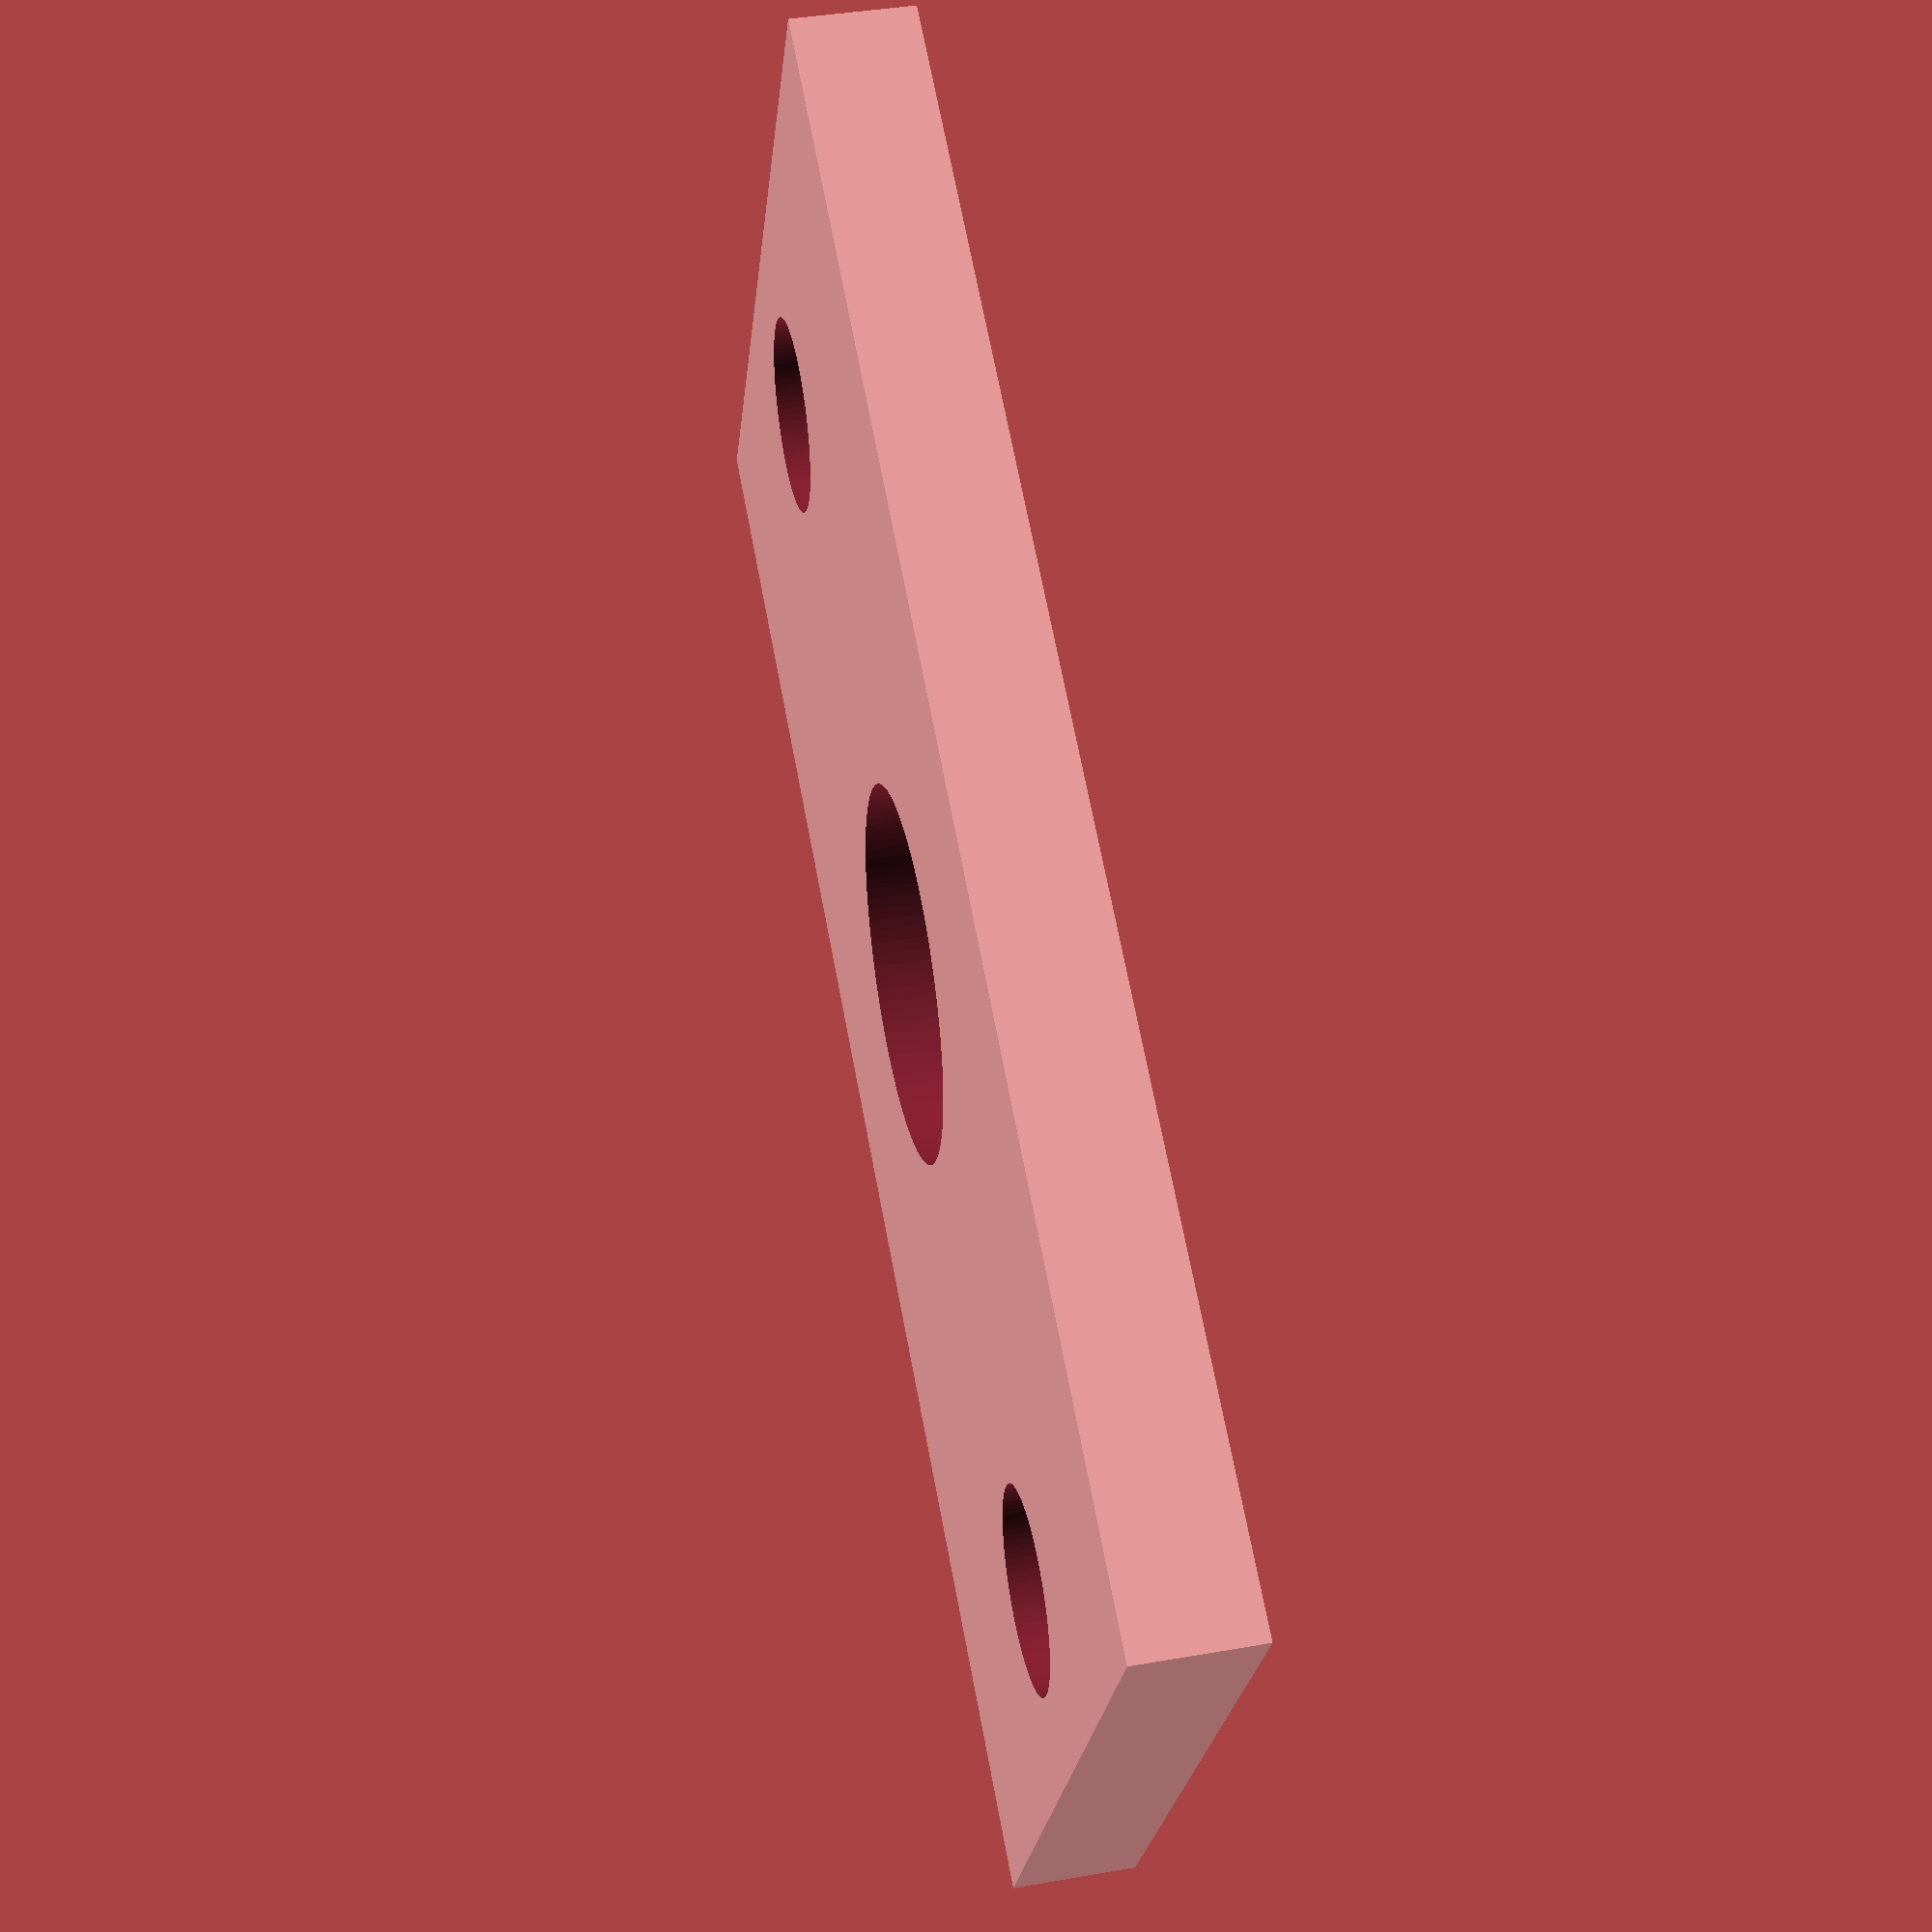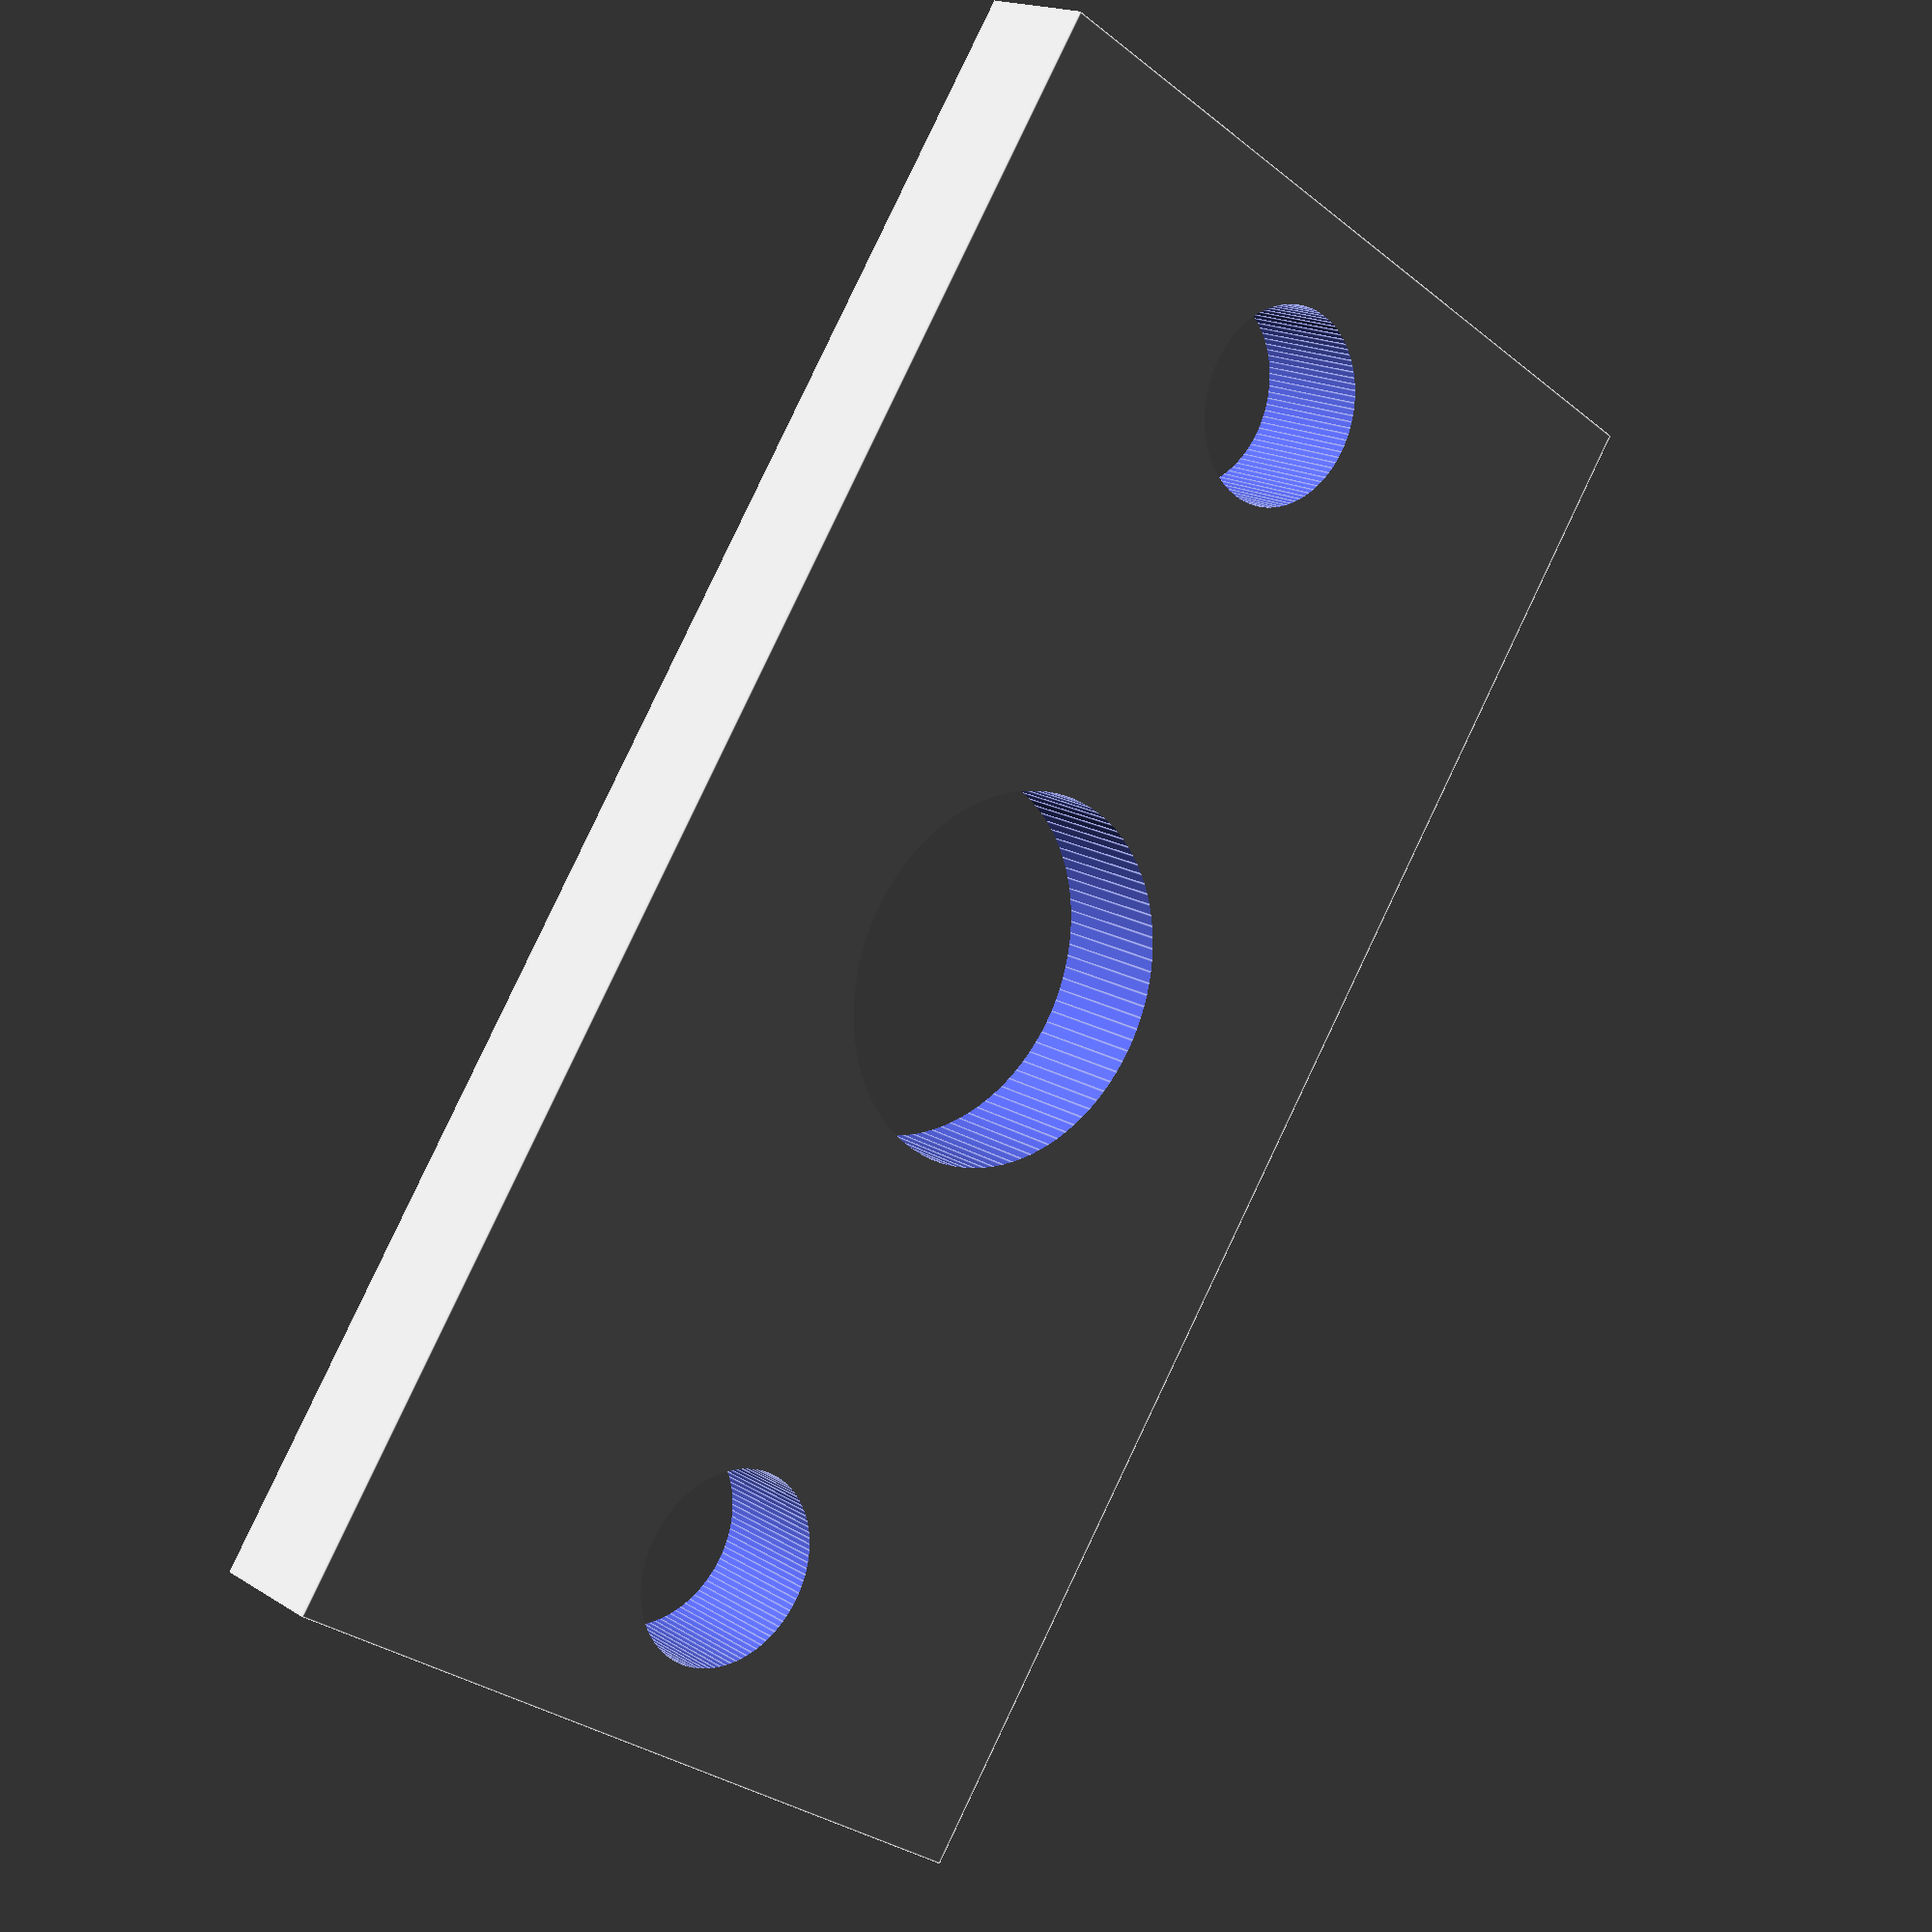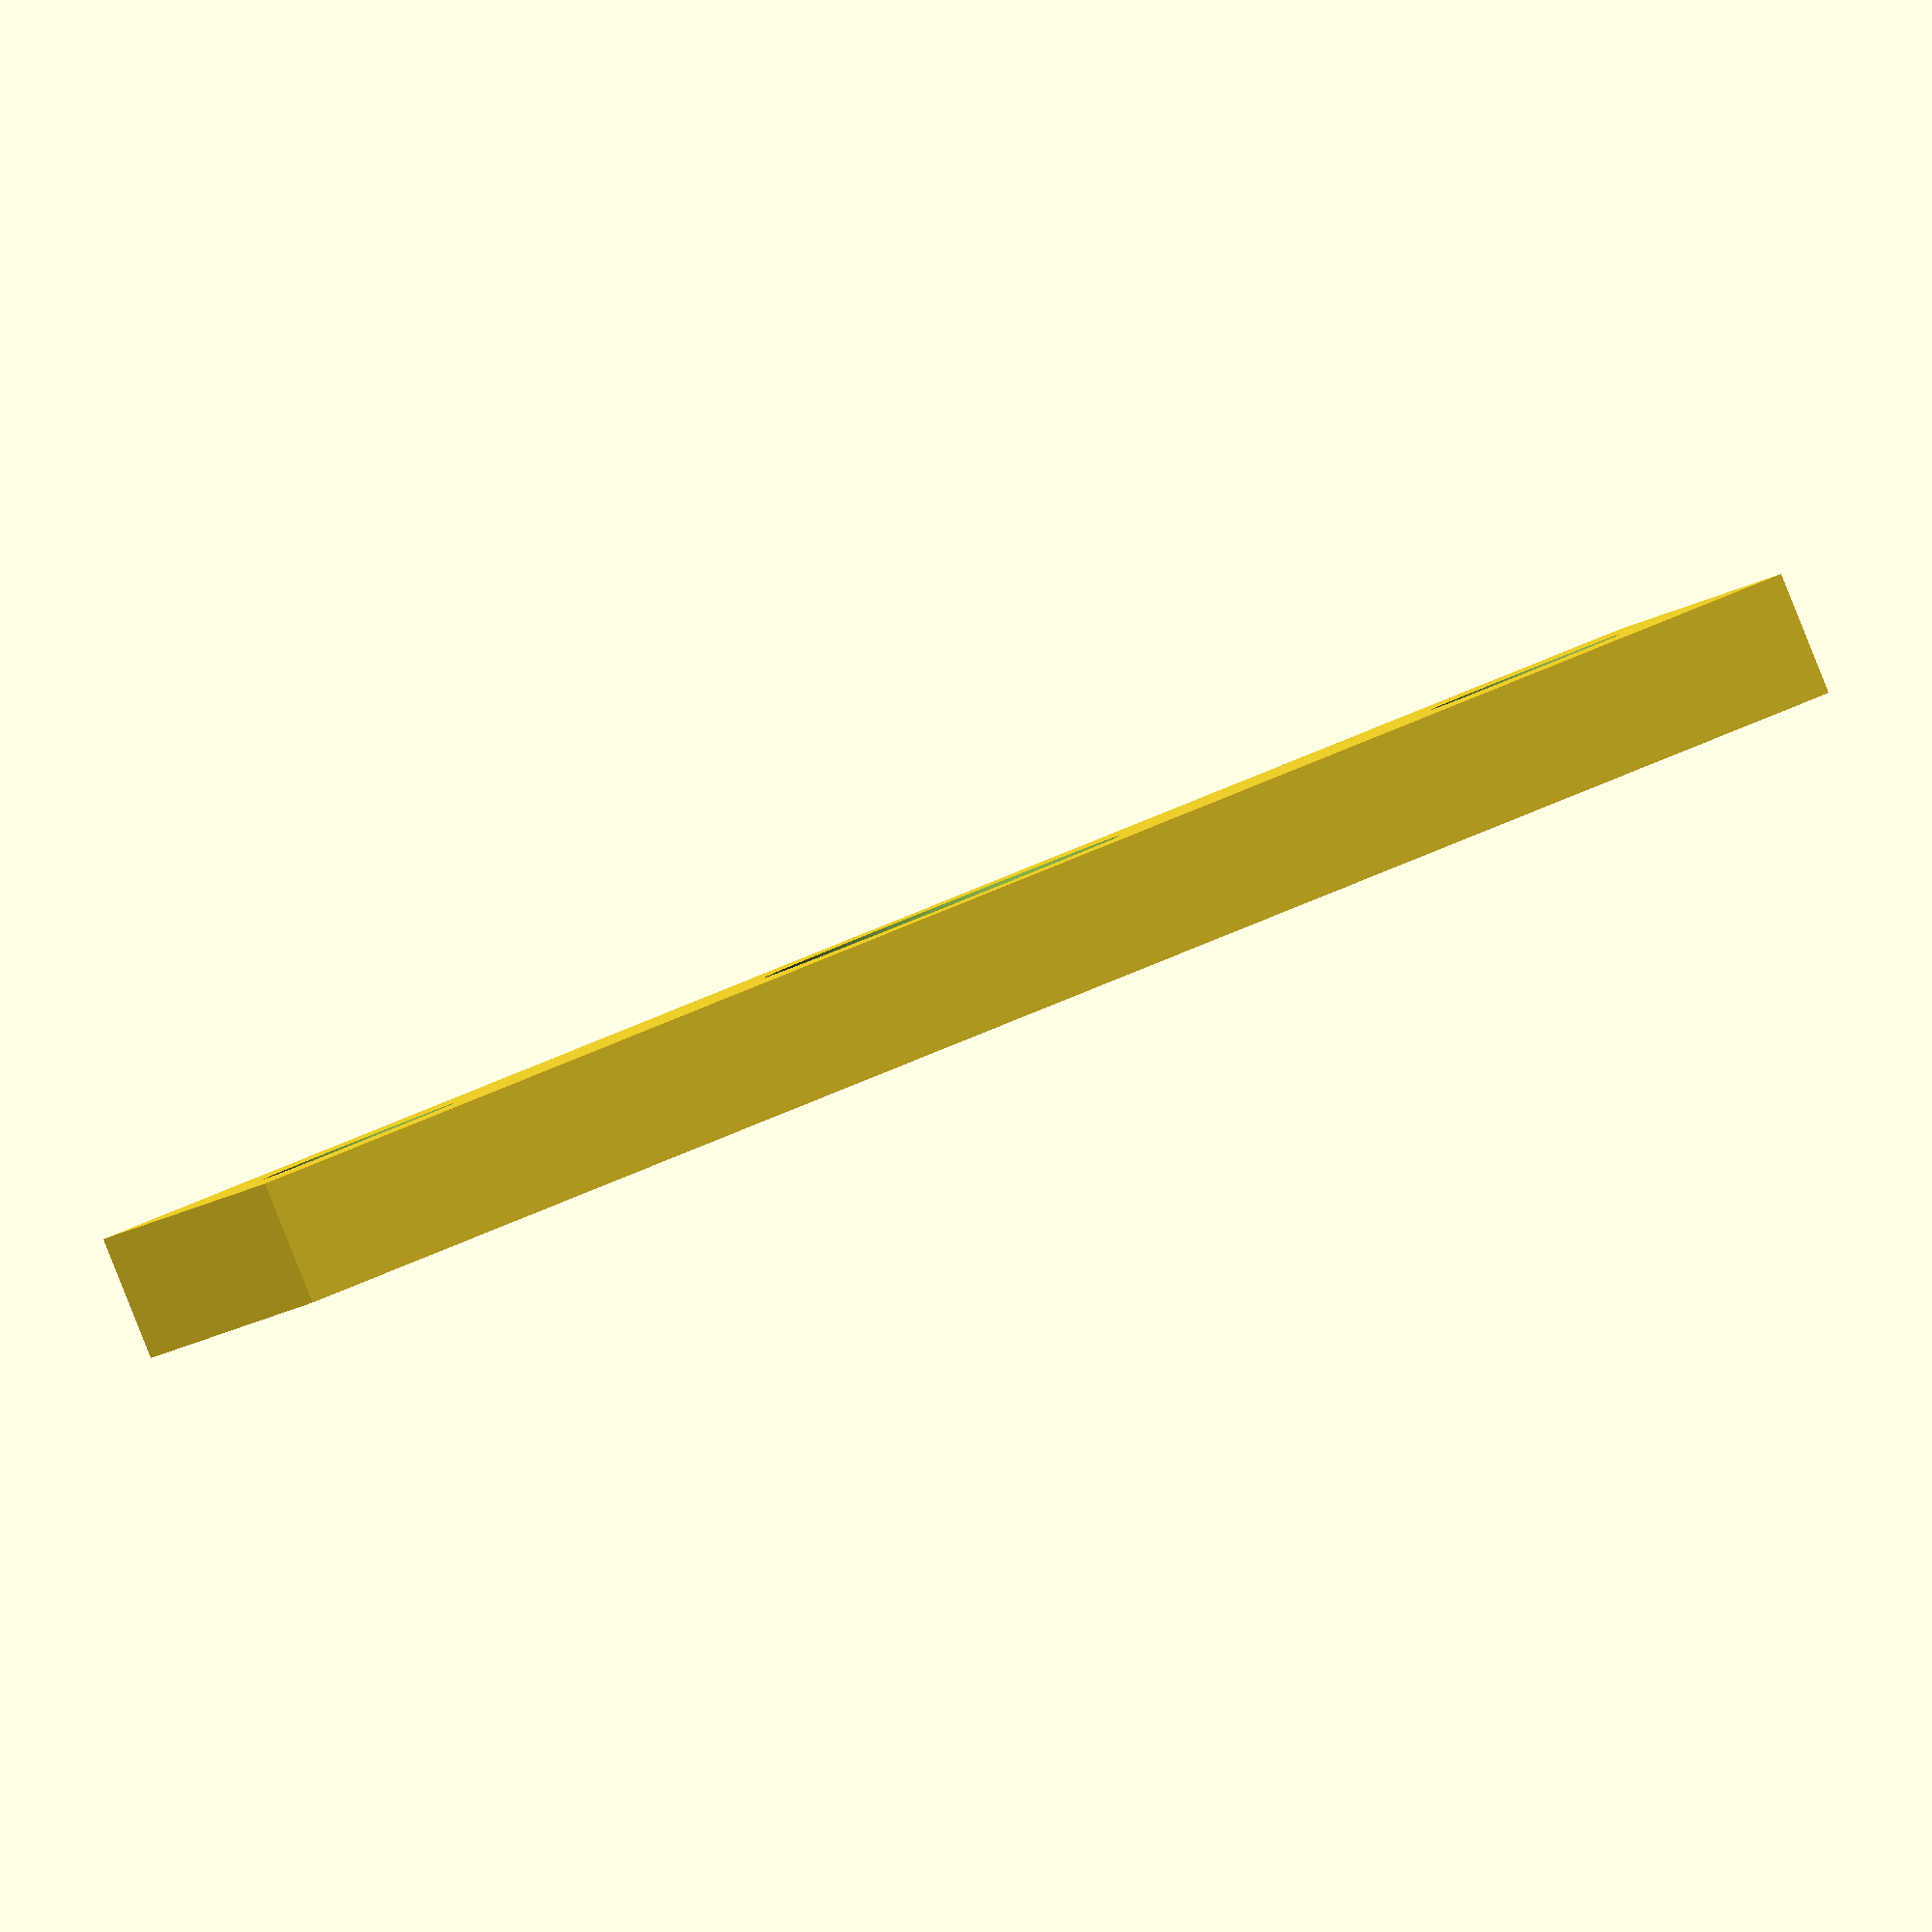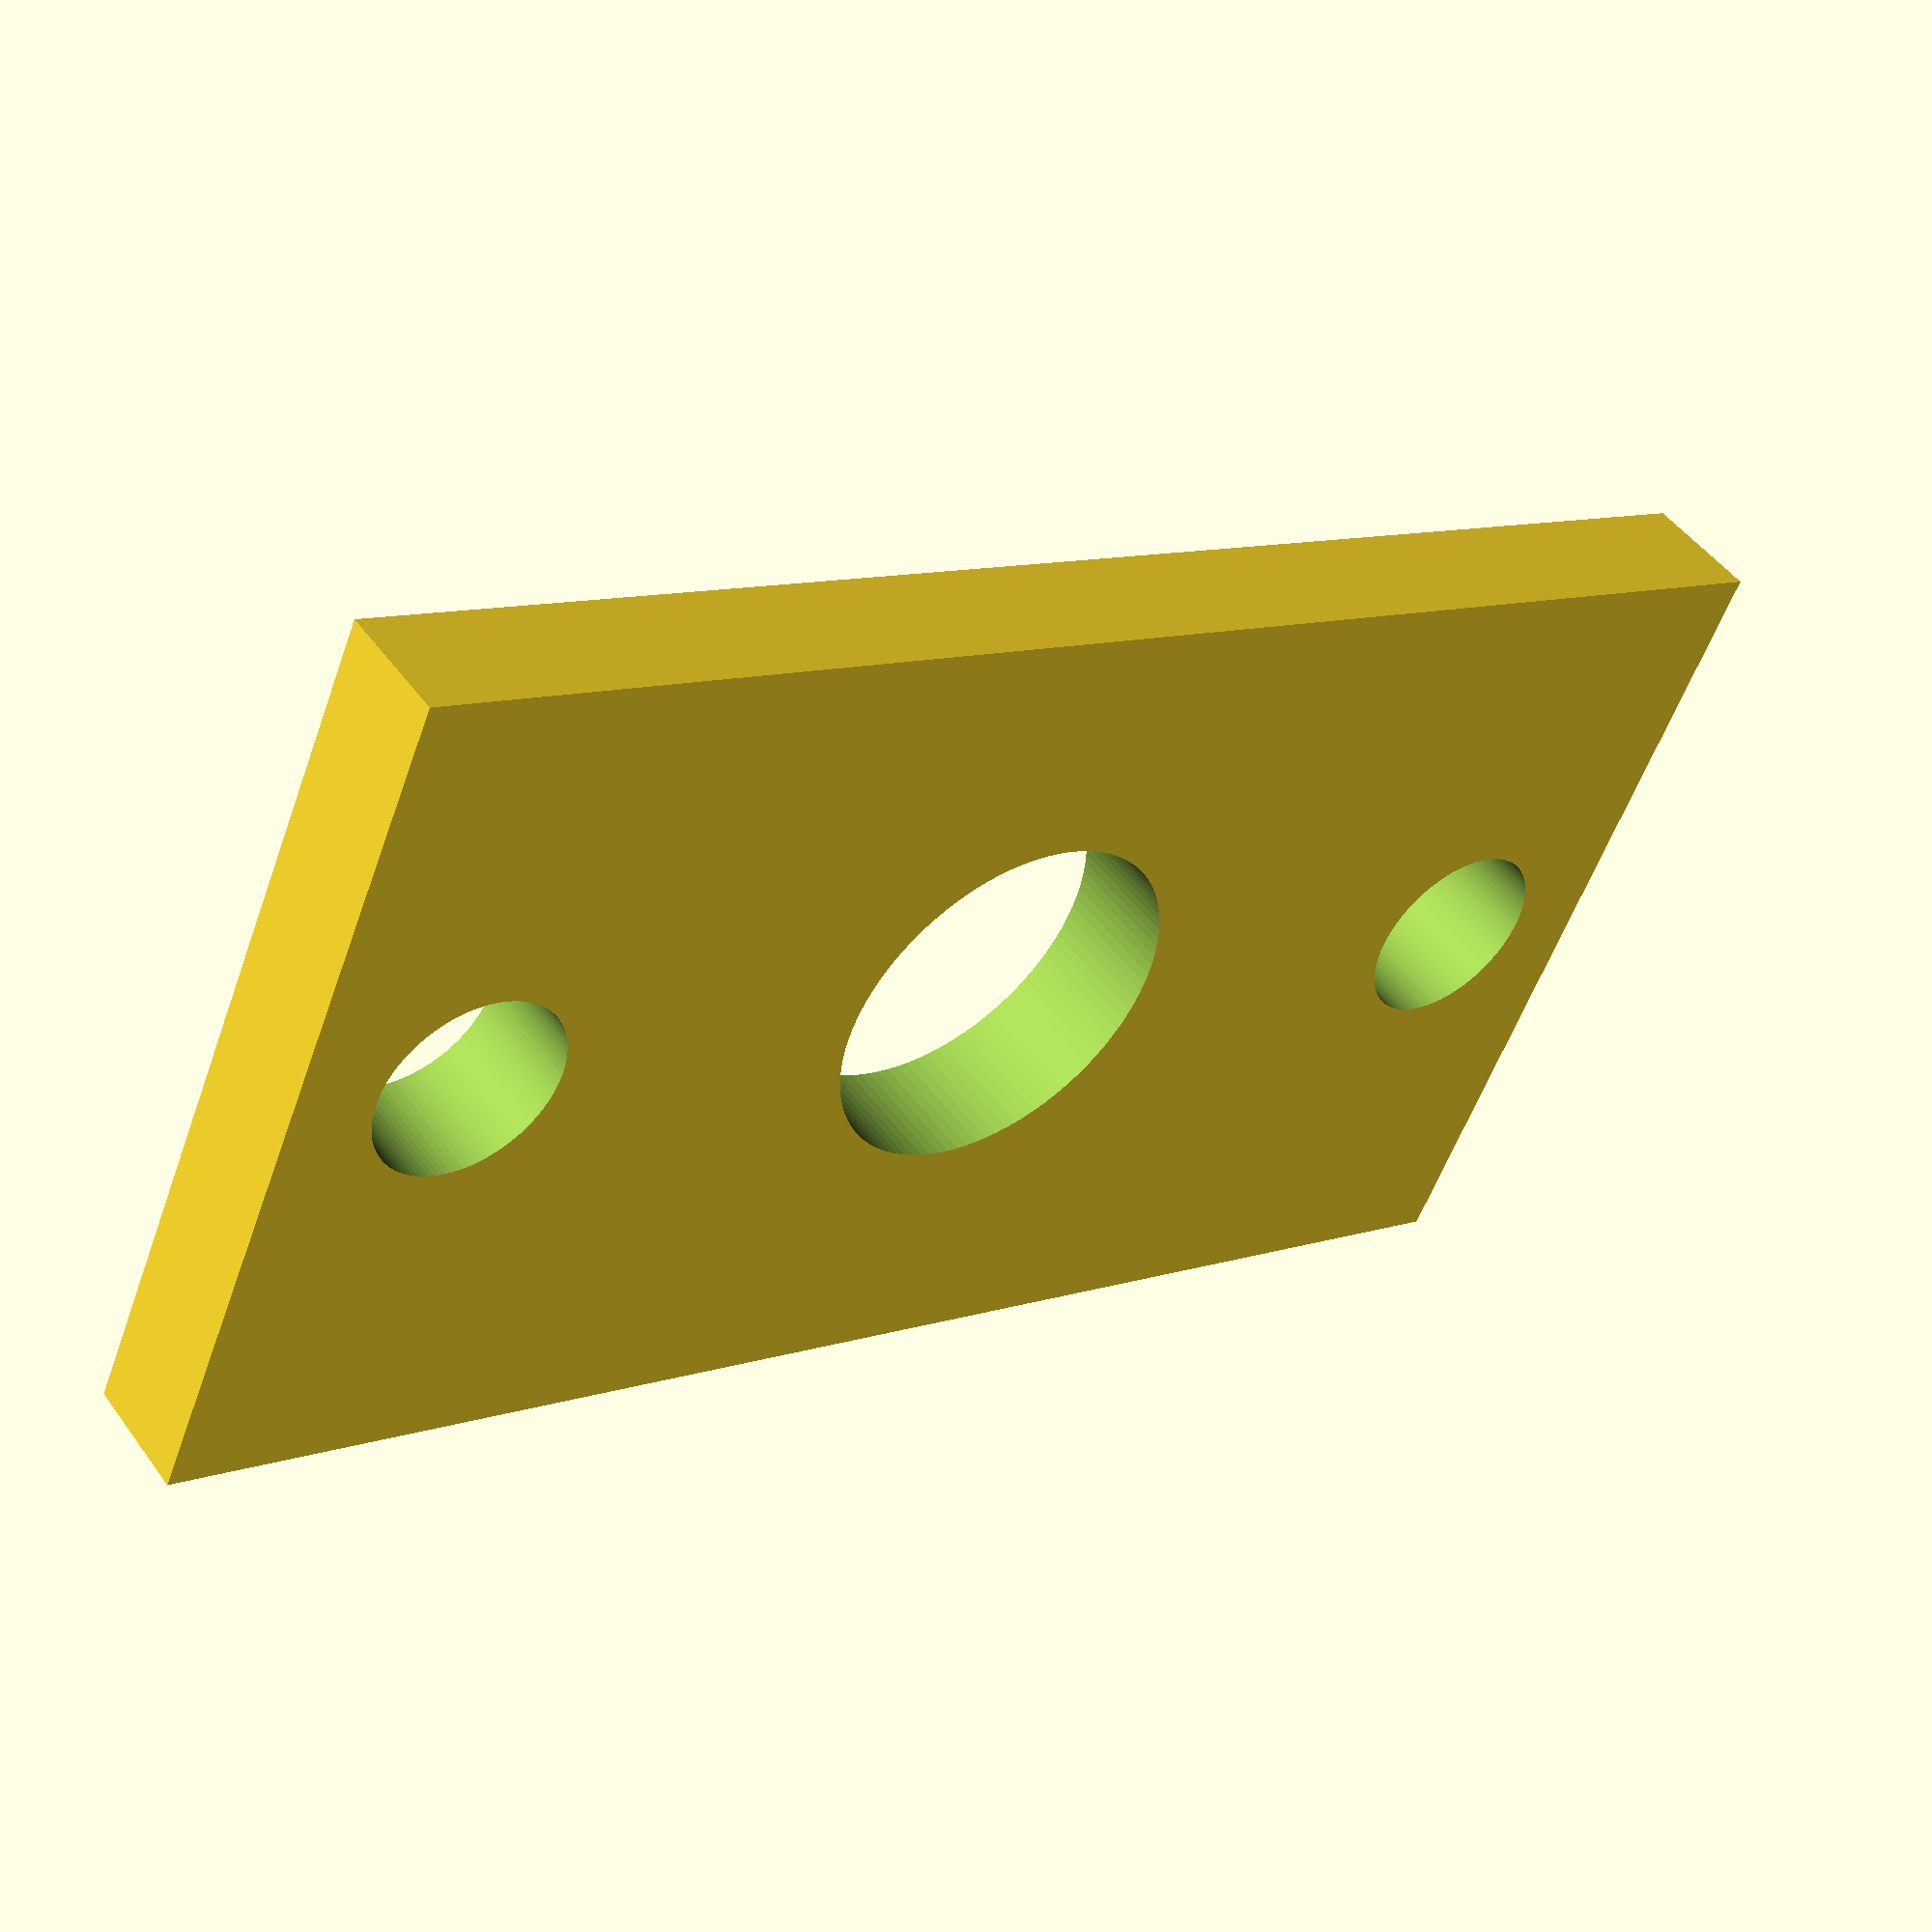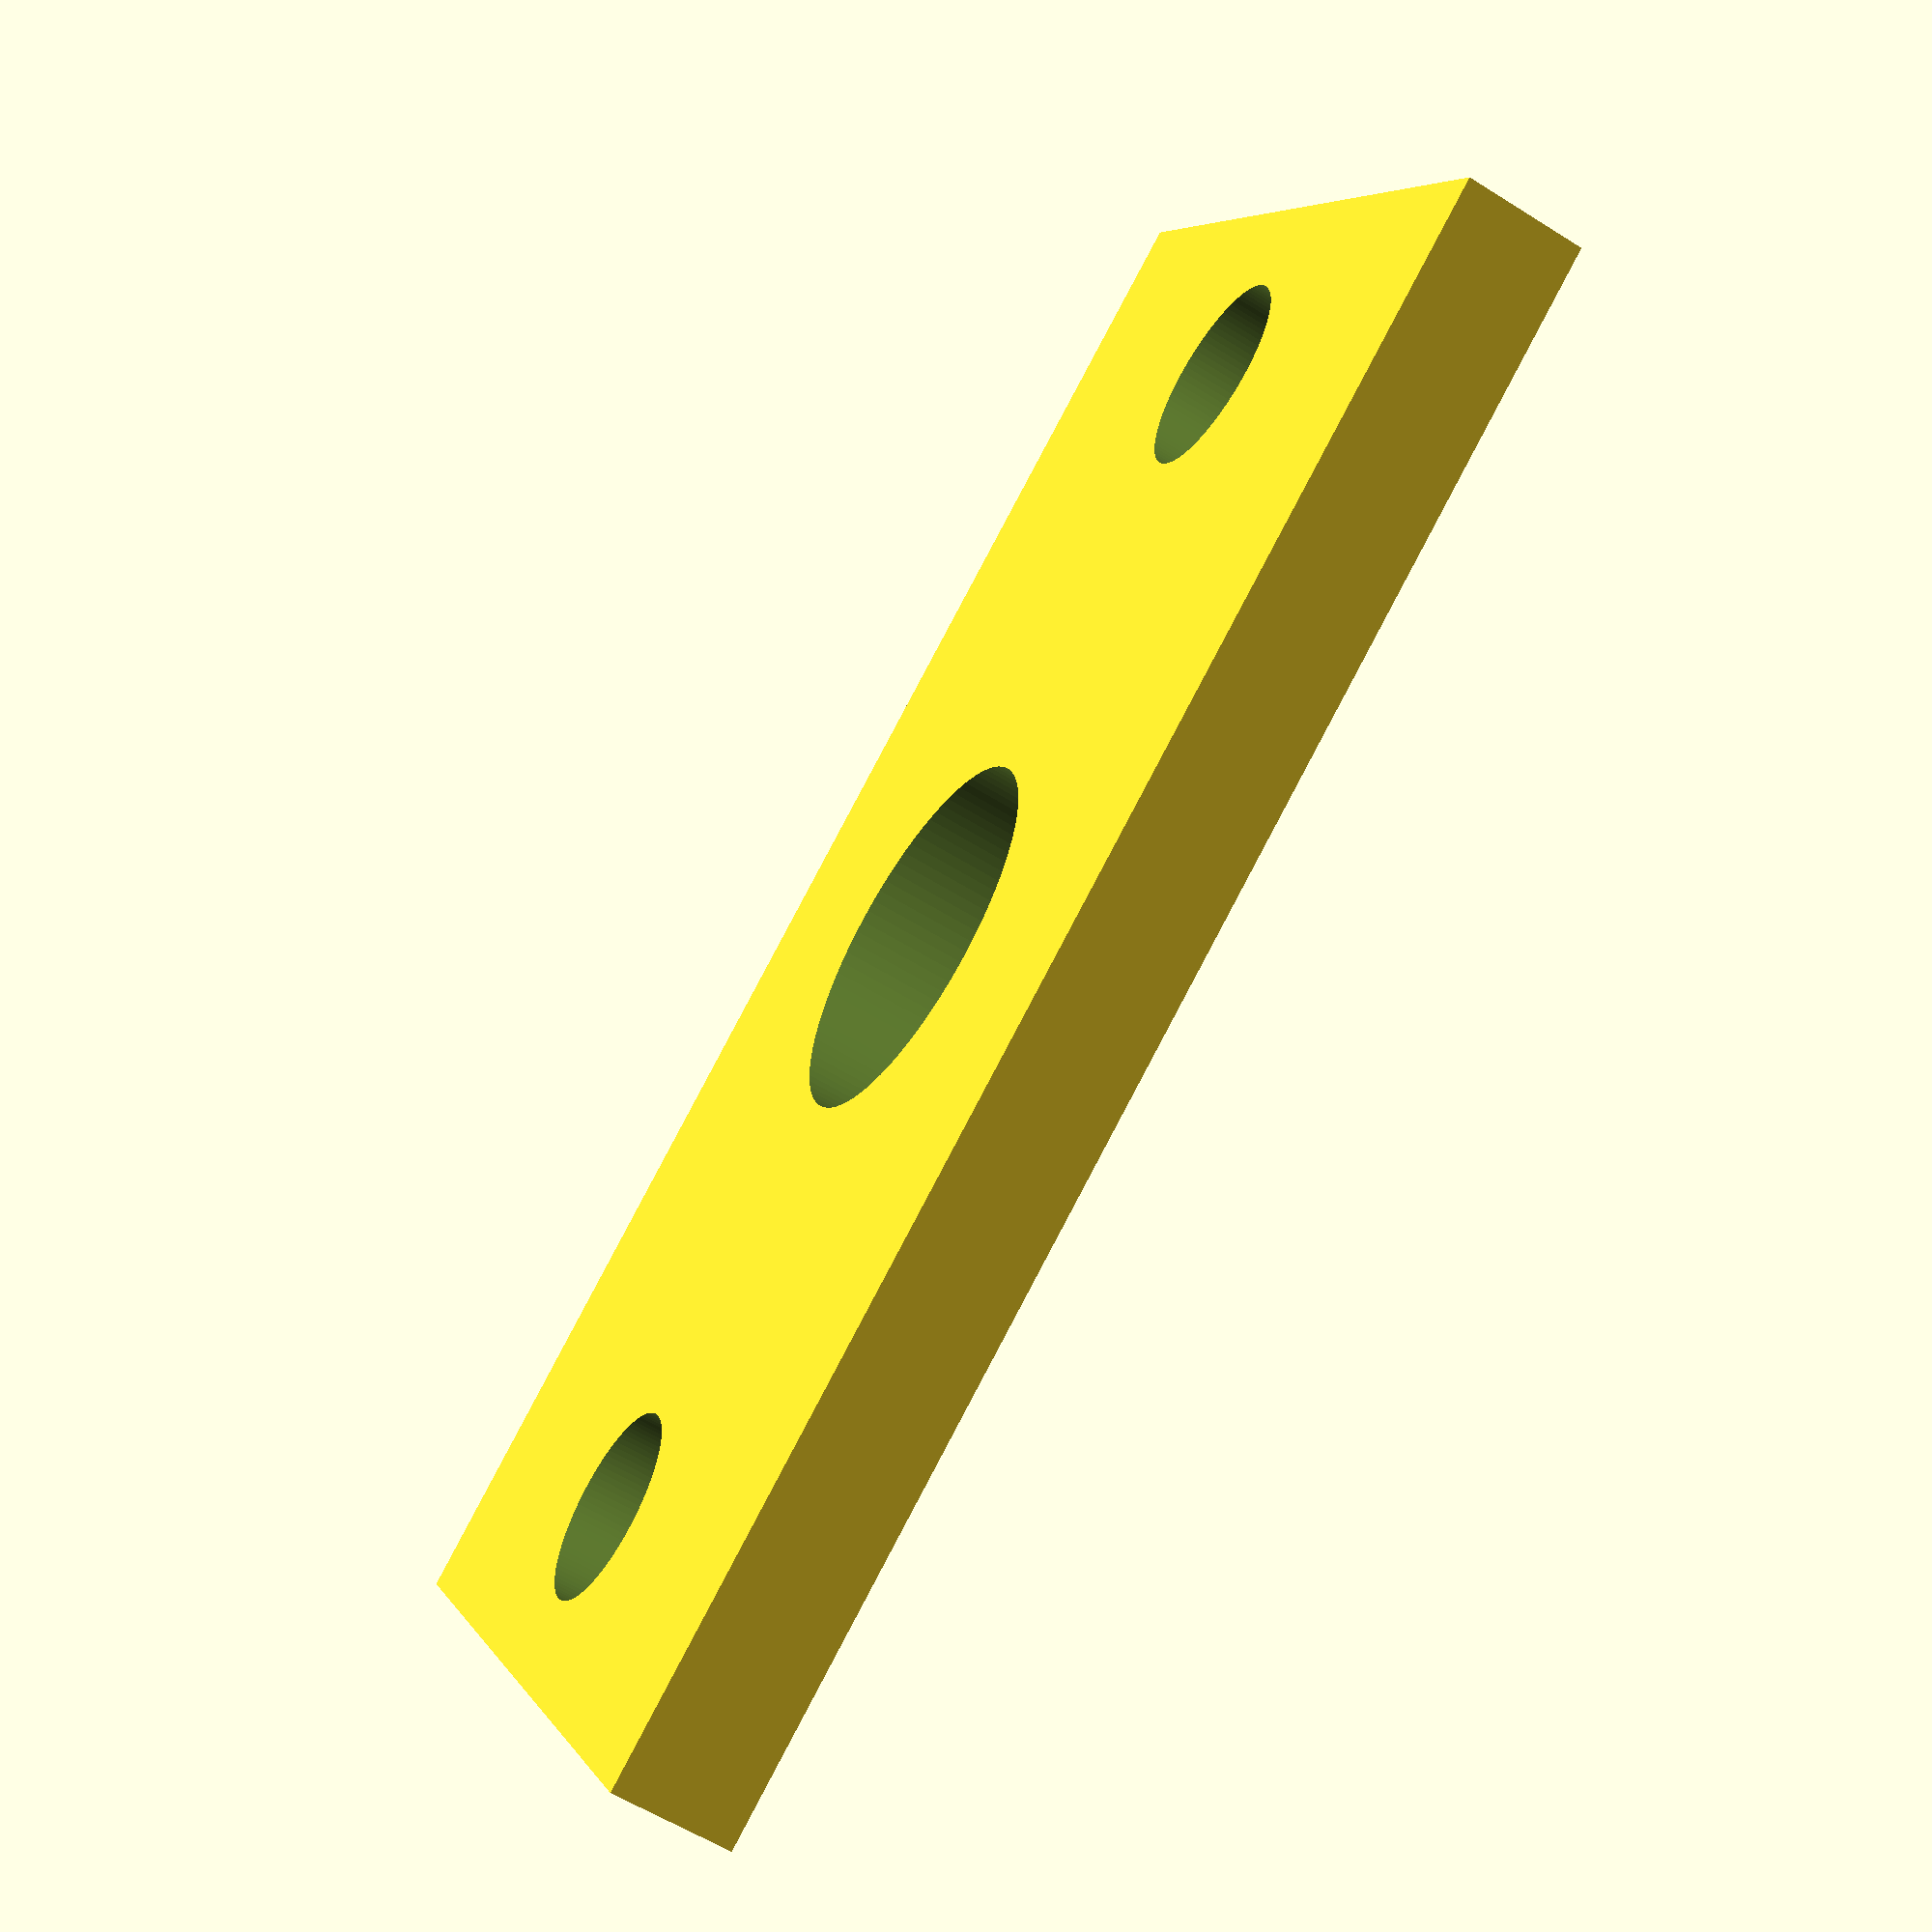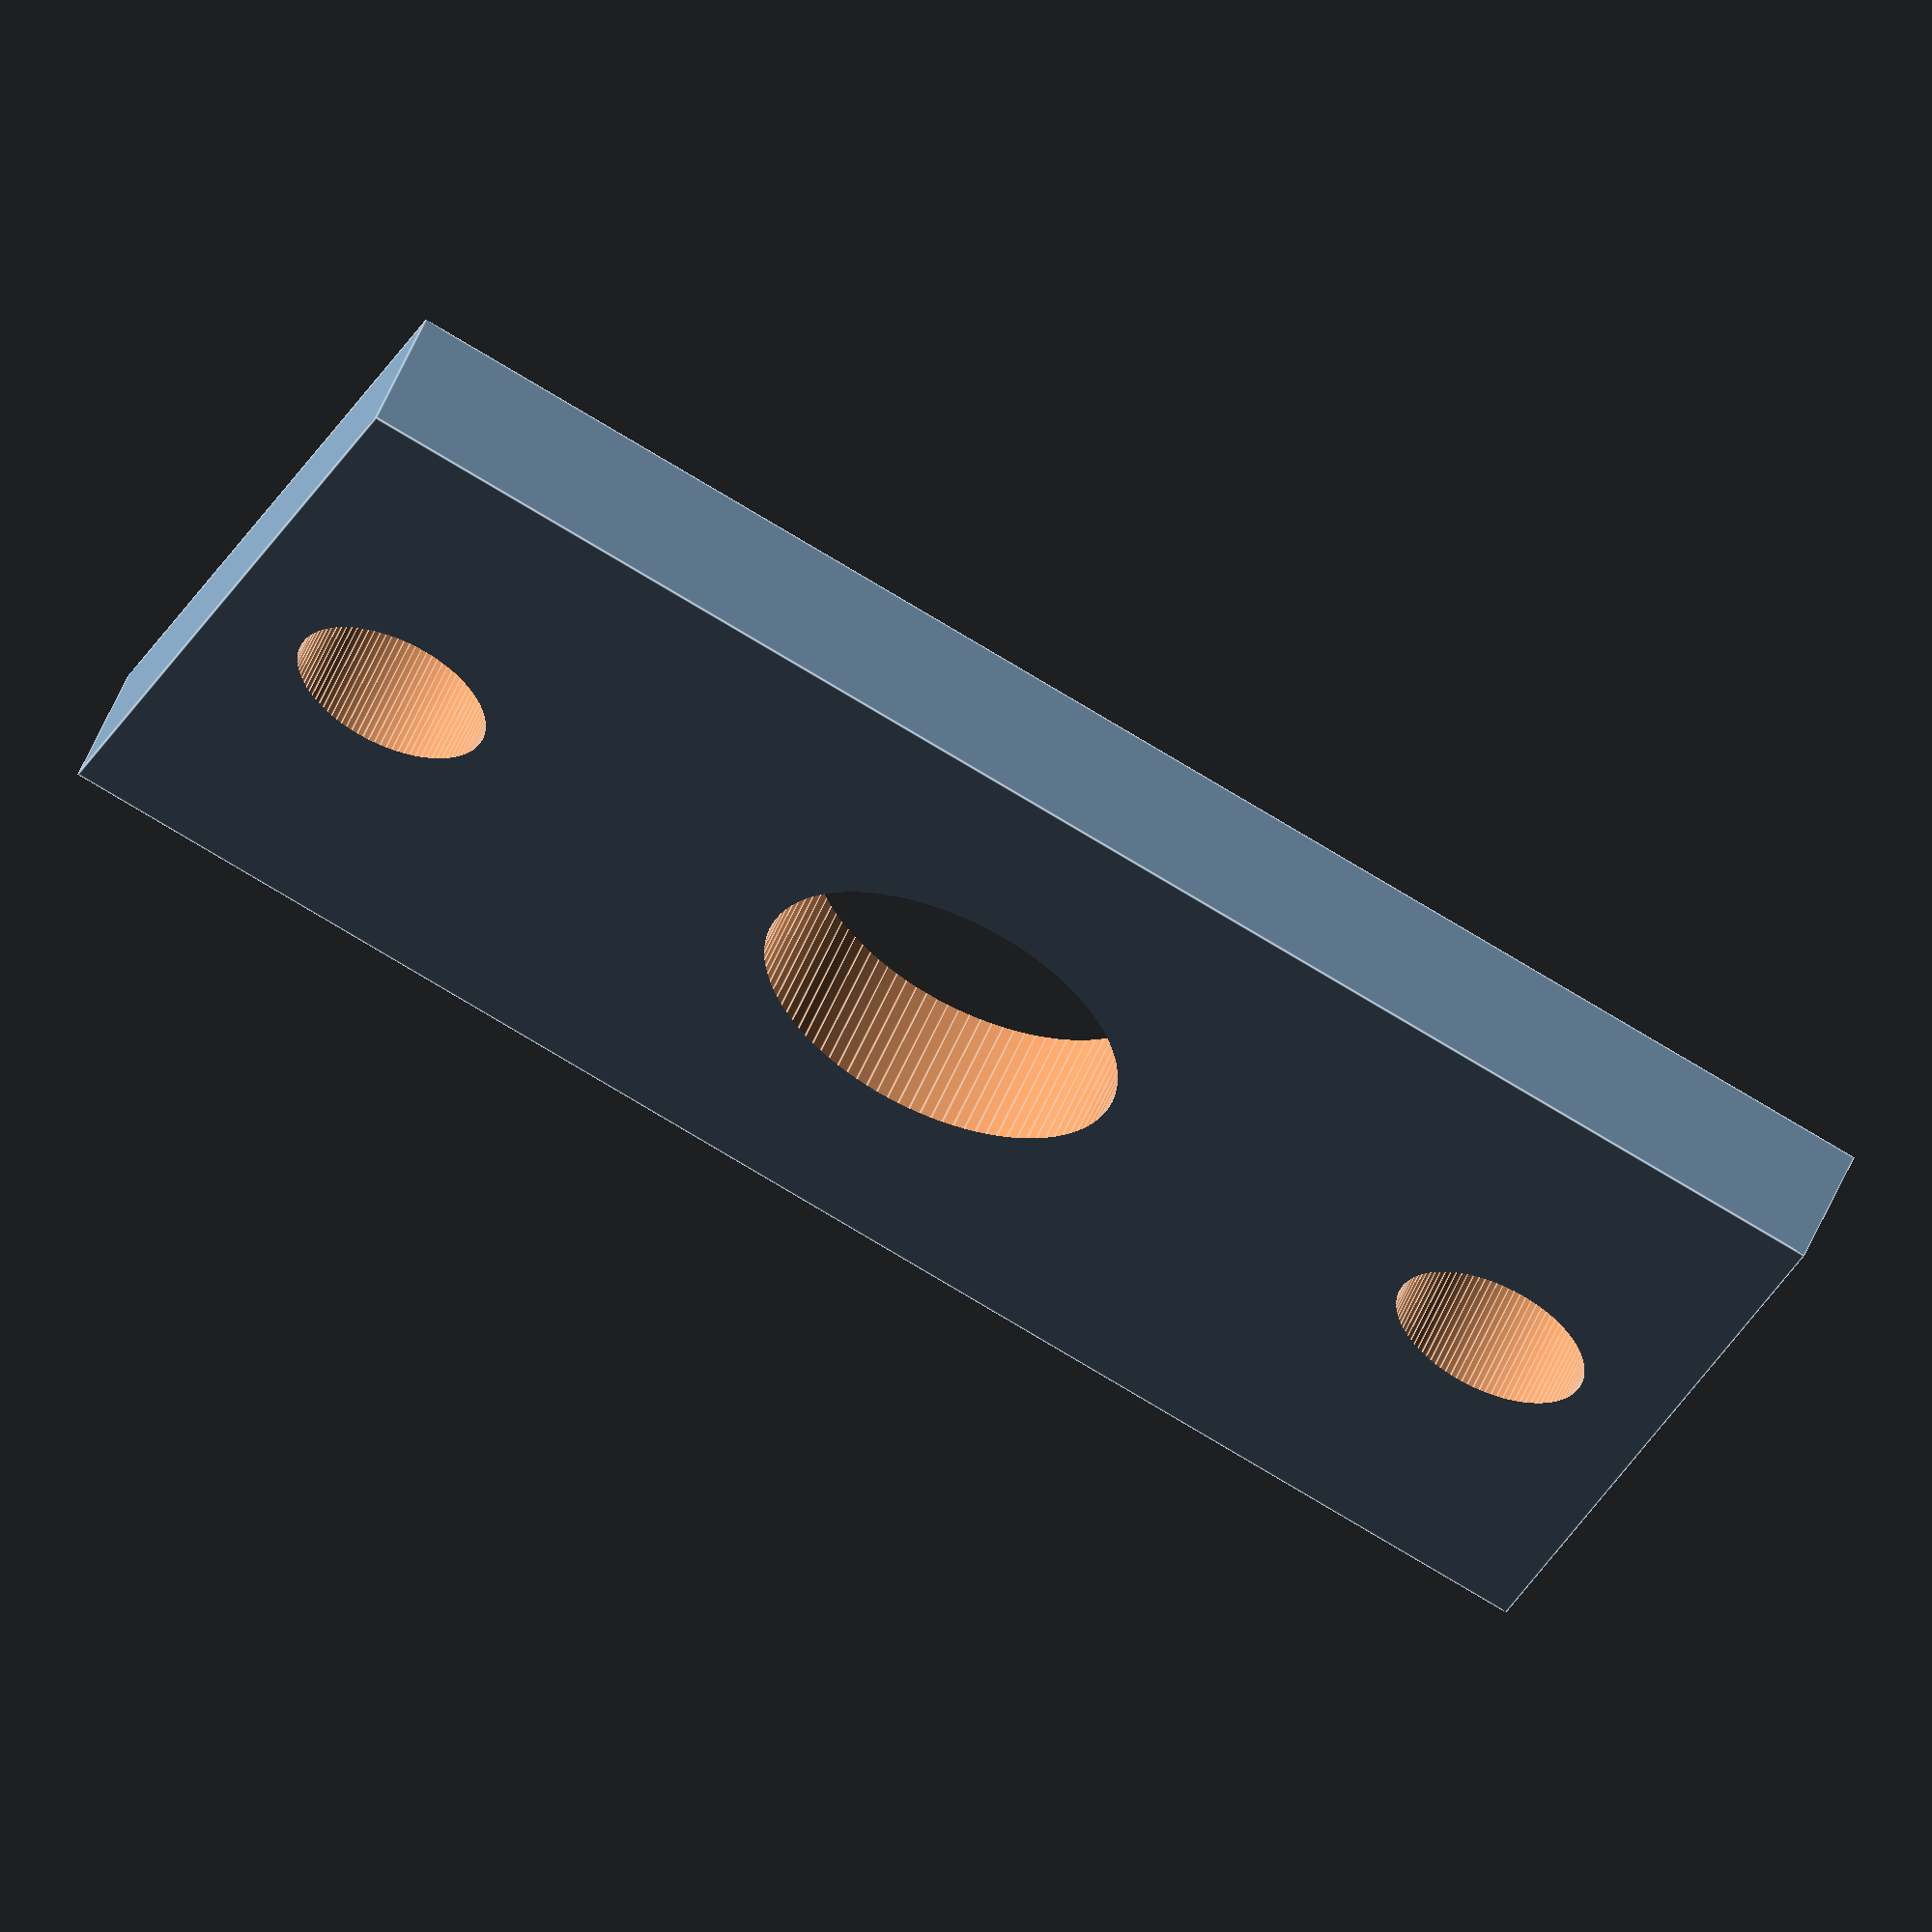
<openscad>
translate([0,-7,-7]){


        difference(){
            union(){

                translate([-13,0,0]){
                    cube([26,14,2], center=false);
                }      

            }
            union() {

                translate([10,7,-1]){
                    rotate([0,0,90]){
                        cylinder(h=33, r=1.6, $fn=100, center=false);
                    }
                }  
                translate([-10,7,-1]){
                    rotate([0,0,90]){
                        cylinder(h=33, r=1.6, $fn=100, center=false);
                    }
                }  
                translate([0,7,-1]){
                    rotate([0,0,90]){
                        cylinder(h=33, r=3, $fn=100, center=false);
                    }
                }  


            }
        }
}
</openscad>
<views>
elev=140.2 azim=152.0 roll=282.2 proj=p view=solid
elev=342.9 azim=303.6 roll=320.9 proj=p view=edges
elev=269.4 azim=11.2 roll=338.2 proj=o view=wireframe
elev=312.0 azim=336.4 roll=145.9 proj=p view=solid
elev=238.3 azim=149.3 roll=123.1 proj=p view=solid
elev=123.6 azim=21.2 roll=157.0 proj=o view=edges
</views>
